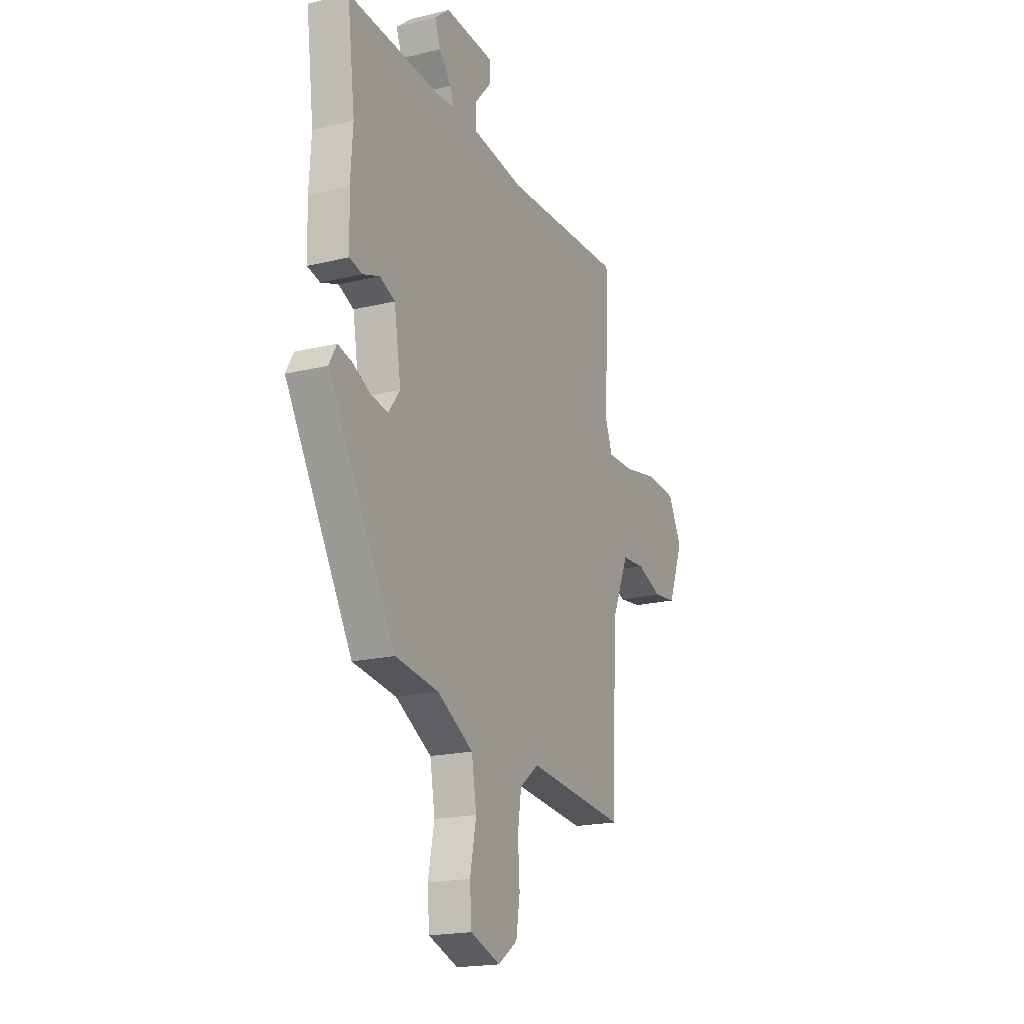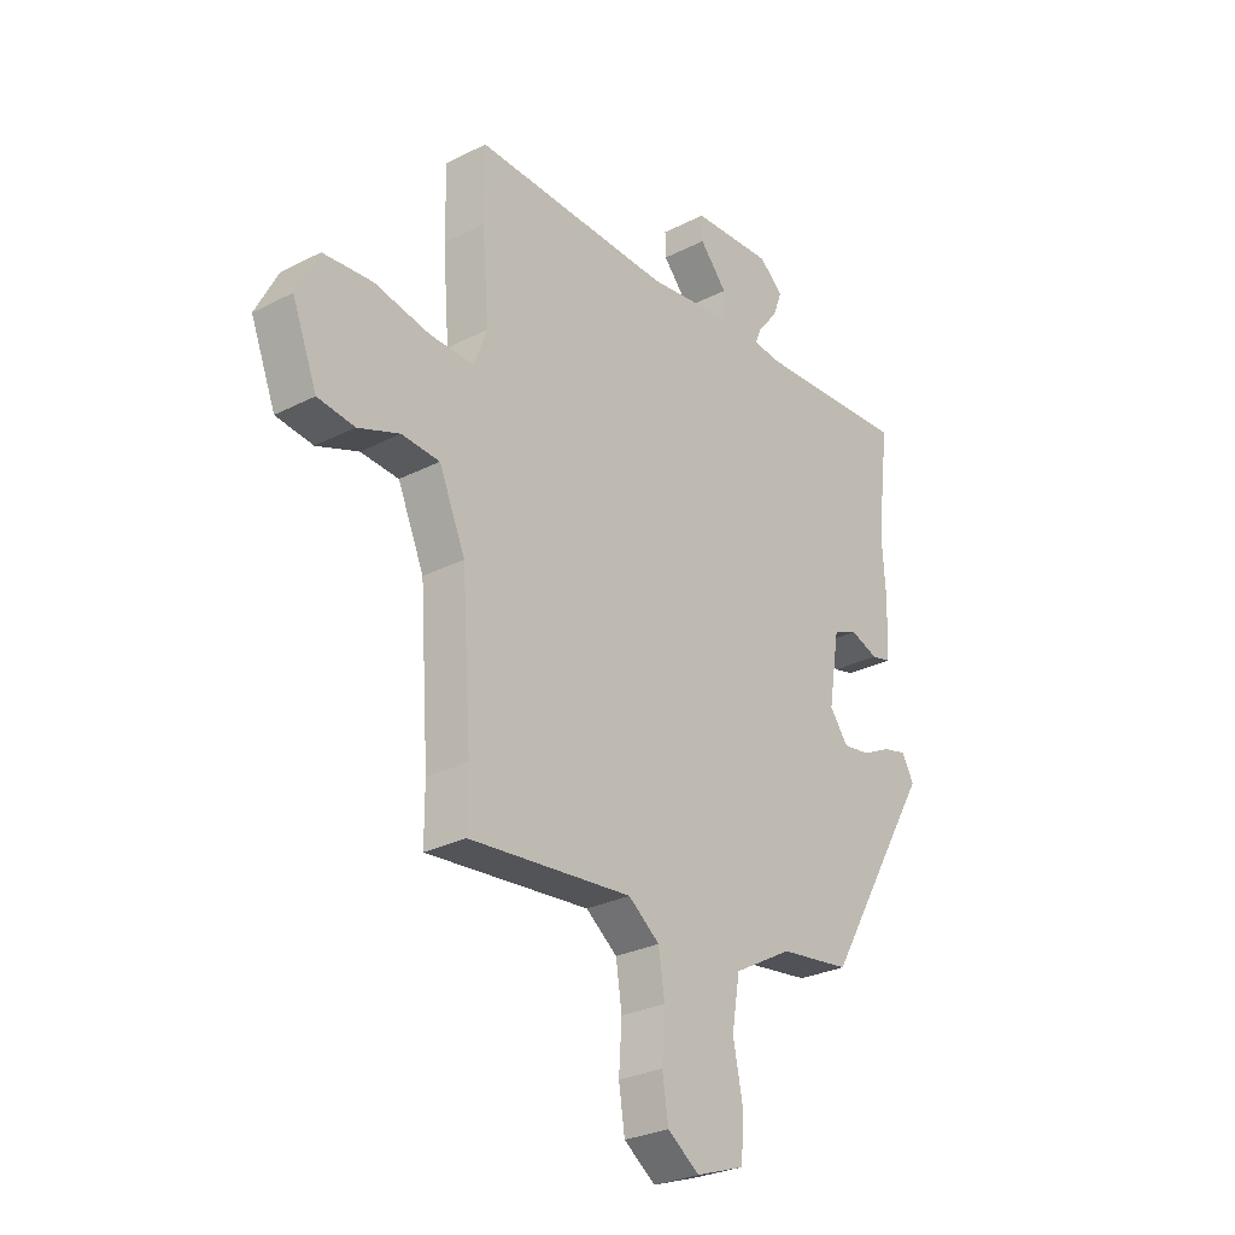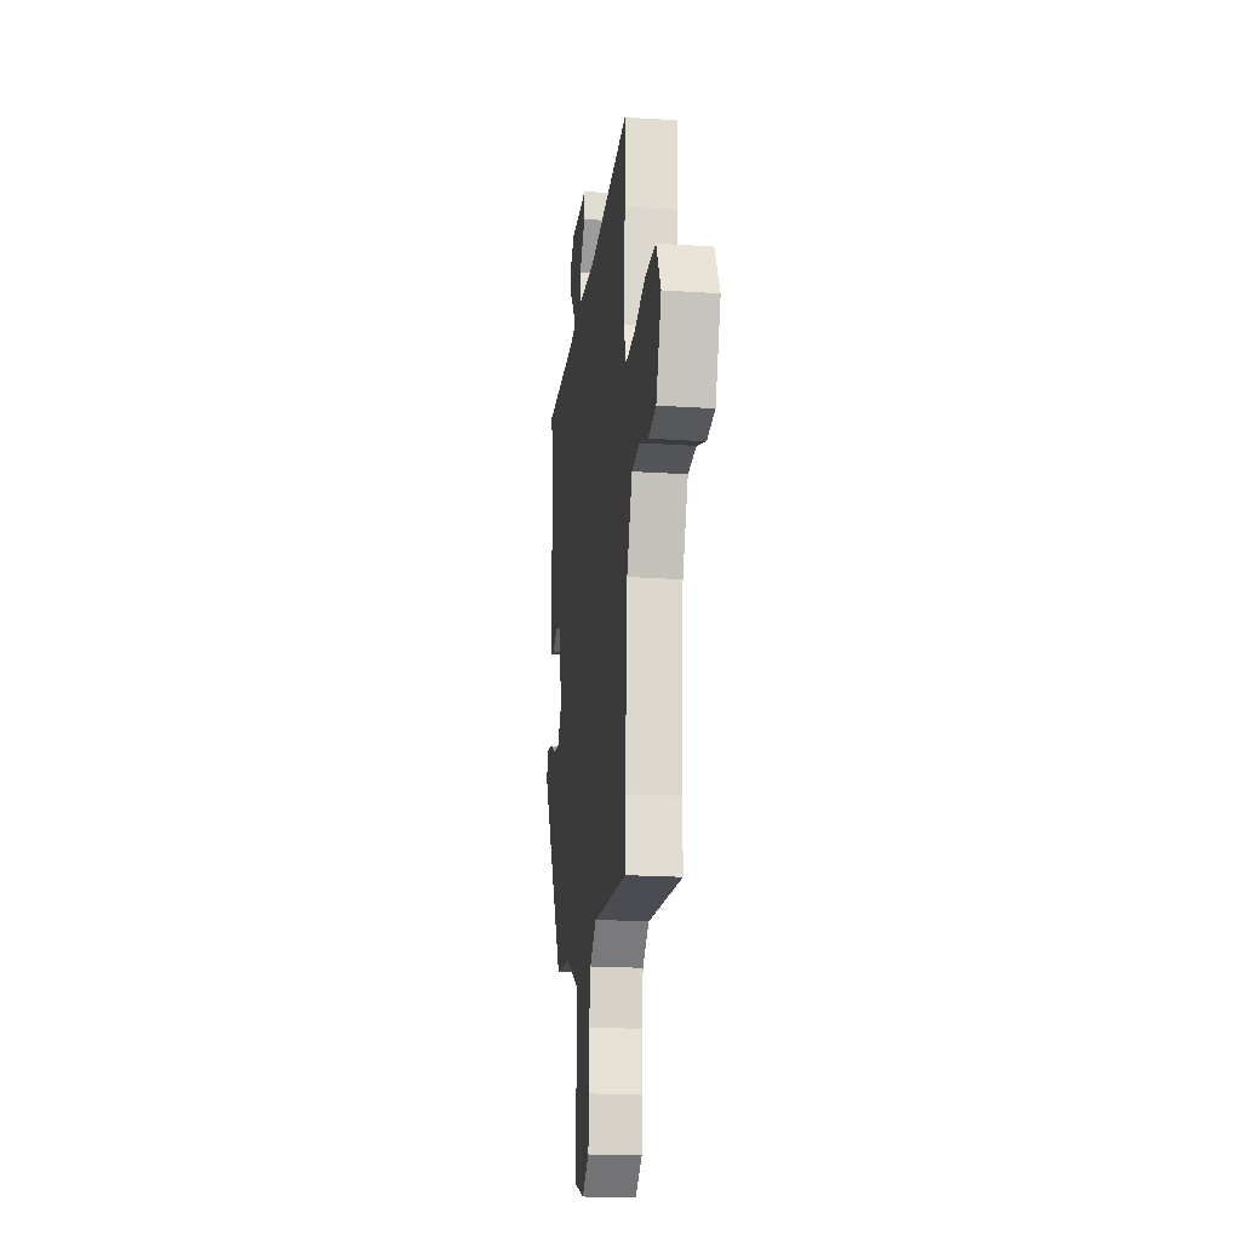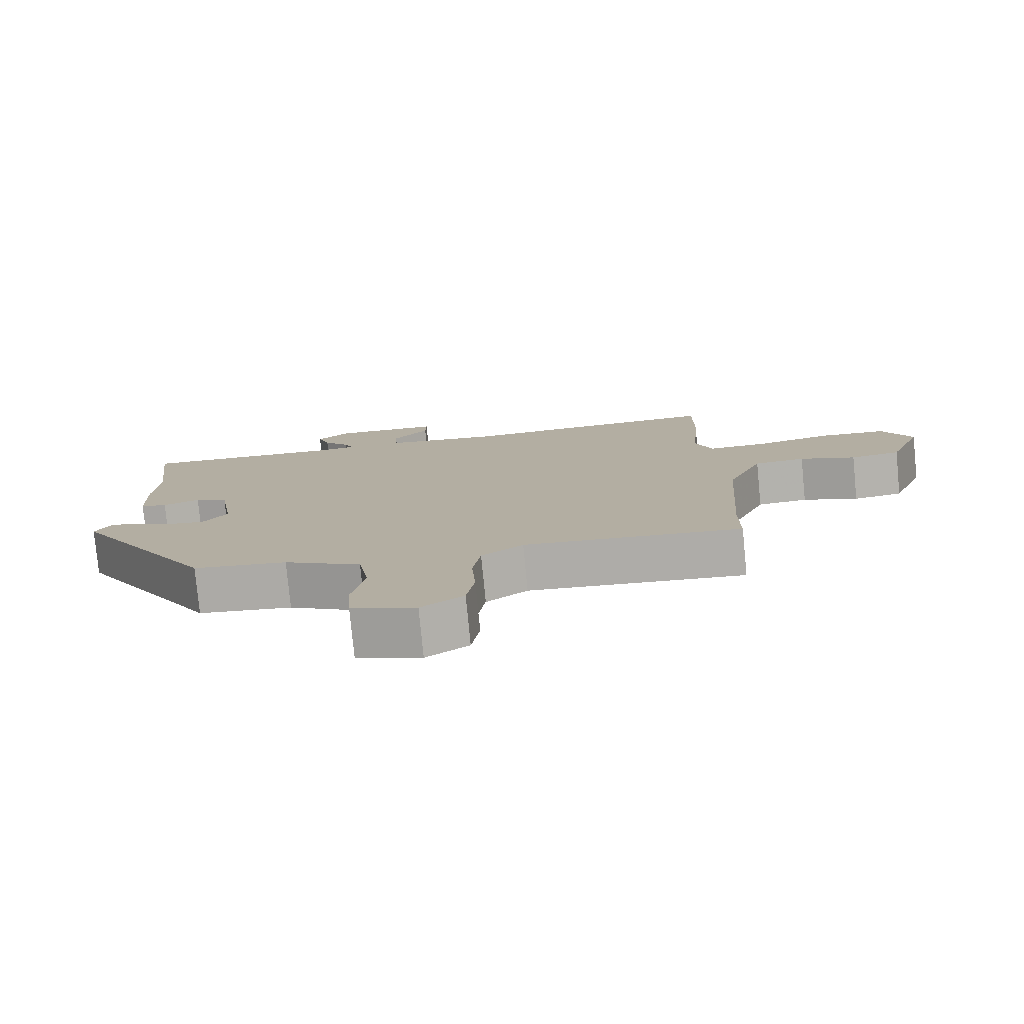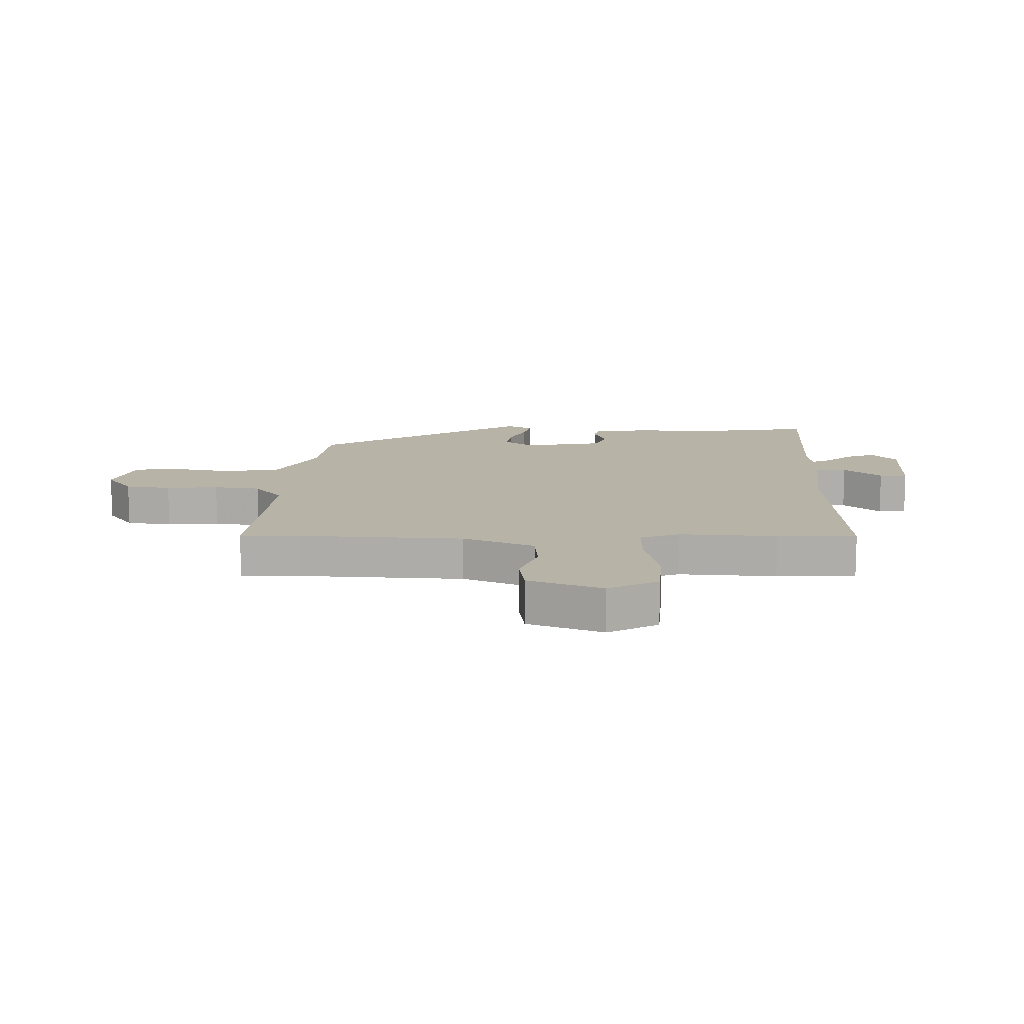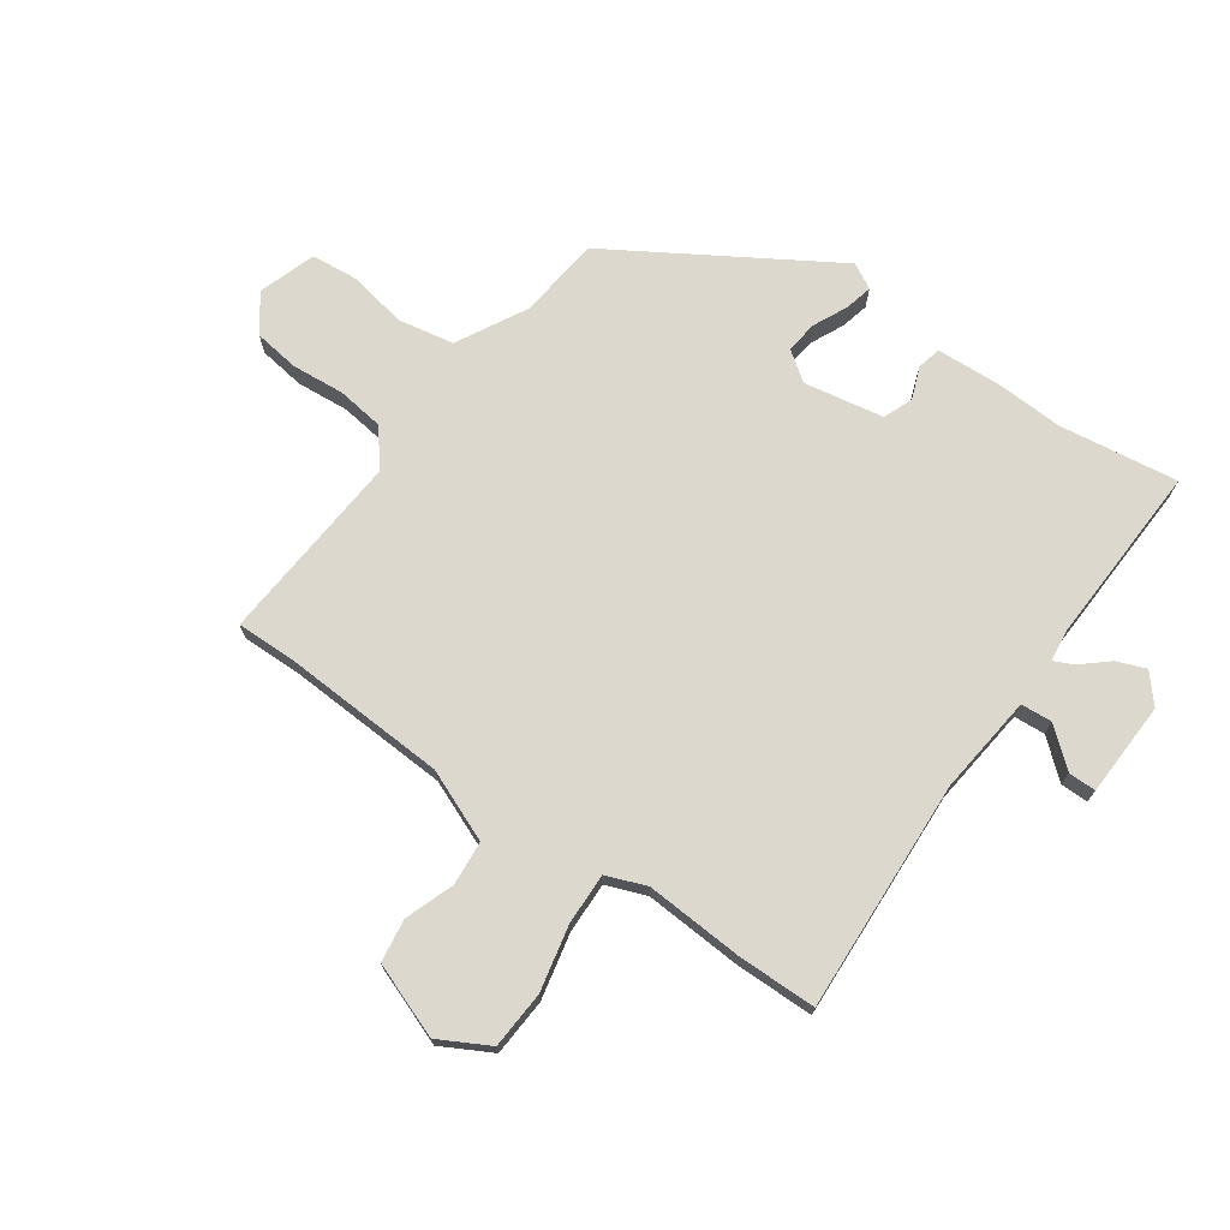
<metadata>
{"format":"obj","ext":"obj","renderer":"f3d","projection":"perspective","resolution":1024,"background":"white","views":[{"elev":-19.2,"azim":114.7,"up":"+Z"},{"elev":-28.1,"azim":-52.2,"up":"+Z"},{"elev":-20.9,"azim":-96.8,"up":"+Z"},{"elev":-78.6,"azim":-174.5,"up":"+Z"},{"elev":12.6,"azim":-89.8,"up":"+Y"},{"elev":72.2,"azim":-55.9,"up":"+Y"}]}
</metadata>
<code>
v -0.499 0.07 0.386
v -0.5 0.07 0.52
v -0.108 0.07 0.507
v 0.06 0.07 0.529
v 0.063 0.07 0.582
v 0.009 0.07 0.644
v 0.008 0.07 0.691
v 0.168 0.07 0.7
v 0.216 0.07 0.66
v 0.198 0.07 0.611
v 0.159 0.07 0.564
v 0.145 0.07 0.532
v 0.199 0.07 0.526
v 0.505 0.07 0.544
v 0.48 0.07 0.343
v 0.487 0.07 0.231
v 0.483 0.07 0.119
v 0.443 0.07 0.109
v 0.388 0.07 0.129
v 0.339 0.07 0.108
v 0.317 0.07 -0.027
v 0.354 0.07 -0.076
v 0.408 0.07 -0.068
v 0.465 0.07 -0.04
v 0.512 0.07 -0.028
v 0.536 0.07 -0.071
v 0.32 0.07 -0.438
v 0.18 0.07 -0.457
v 0.064 0.07 -0.522
v 0.048 0.07 -0.616
v 0.068 0.07 -0.716
v 0.062 0.07 -0.794
v -0.034 0.07 -0.828
v -0.097 0.07 -0.784
v -0.109 0.07 -0.707
v -0.103 0.07 -0.618
v -0.115 0.07 -0.539
v -0.177 0.07 -0.492
v -0.5 0.07 -0.523
v -0.5 0.07 -0.421
v -0.519 0.07 -0.145
v -0.571 0.07 -0.025
v -0.646 0.07 -0.02
v -0.728 0.07 -0.051
v -0.801 0.07 -0.042
v -0.85 0.07 0.083
v -0.806 0.07 0.168
v -0.709 0.07 0.176
v -0.598 0.07 0.154
v -0.511 0.07 0.153
v -0.486 0.07 0.221
v -0.499 0 0.386
v -0.5 0 0.52
v -0.108 0 0.507
v 0.06 0 0.529
v 0.063 0 0.582
v 0.009 0 0.644
v 0.008 0 0.691
v 0.168 0 0.7
v 0.216 0 0.66
v 0.198 0 0.611
v 0.159 0 0.564
v 0.145 0 0.532
v 0.199 0 0.526
v 0.505 0 0.544
v 0.48 0 0.343
v 0.487 0 0.231
v 0.483 0 0.119
v 0.443 0 0.109
v 0.388 0 0.129
v 0.339 0 0.108
v 0.317 0 -0.027
v 0.354 0 -0.076
v 0.408 0 -0.068
v 0.465 0 -0.04
v 0.512 0 -0.028
v 0.536 0 -0.071
v 0.32 0 -0.438
v 0.18 0 -0.457
v 0.064 0 -0.522
v 0.048 0 -0.616
v 0.068 0 -0.716
v 0.062 0 -0.794
v -0.034 0 -0.828
v -0.097 0 -0.784
v -0.109 0 -0.707
v -0.103 0 -0.618
v -0.115 0 -0.539
v -0.177 0 -0.492
v -0.5 0 -0.523
v -0.5 0 -0.421
v -0.519 0 -0.145
v -0.571 0 -0.025
v -0.646 0 -0.02
v -0.728 0 -0.051
v -0.801 0 -0.042
v -0.85 0 0.083
v -0.806 0 0.168
v -0.709 0 0.176
v -0.598 0 0.154
v -0.511 0 0.153
v -0.486 0 0.221
f 47 48 49
f 46 47 49
f 45 46 49
f 44 45 49
f 43 44 49
f 42 43 49 50
f 41 42 50 51
f 38 39 40
f 38 40 41 51
f 34 35 36
f 33 34 36
f 32 33 36
f 31 32 36
f 30 31 36
f 29 30 36 37
f 1 2 3
f 51 1 3
f 38 51 3
f 37 38 3
f 29 37 3
f 28 29 3
f 26 27 28
f 25 26 28
f 24 25 28
f 23 24 28
f 17 18 19
f 16 17 19
f 15 16 19
f 15 19 20
f 14 15 20
f 13 14 20
f 12 13 20 21
f 9 10 11
f 8 9 11
f 7 8 11
f 6 7 11
f 5 6 11
f 4 5 11 12
f 3 4 12 21
f 22 23 28
f 3 21 22 28
f 100 99 98
f 100 98 97
f 100 97 96
f 100 96 95
f 100 95 94
f 101 100 94 93
f 102 101 93 92
f 91 90 89
f 102 92 91 89
f 87 86 85
f 87 85 84
f 87 84 83
f 87 83 82
f 87 82 81
f 88 87 81 80
f 54 53 52
f 54 52 102
f 54 102 89
f 54 89 88
f 54 88 80
f 54 80 79
f 79 78 77
f 79 77 76
f 79 76 75
f 79 75 74
f 70 69 68
f 70 68 67
f 70 67 66
f 71 70 66
f 71 66 65
f 71 65 64
f 72 71 64 63
f 62 61 60
f 62 60 59
f 62 59 58
f 62 58 57
f 62 57 56
f 63 62 56 55
f 72 63 55 54
f 79 74 73
f 79 73 72 54
f 1 52 53 2
f 2 53 54 3
f 3 54 55 4
f 4 55 56 5
f 5 56 57 6
f 6 57 58 7
f 7 58 59 8
f 8 59 60 9
f 9 60 61 10
f 10 61 62 11
f 11 62 63 12
f 12 63 64 13
f 13 64 65 14
f 14 65 66 15
f 15 66 67 16
f 16 67 68 17
f 17 68 69 18
f 18 69 70 19
f 19 70 71 20
f 20 71 72 21
f 21 72 73 22
f 22 73 74 23
f 23 74 75 24
f 24 75 76 25
f 25 76 77 26
f 26 77 78 27
f 27 78 79 28
f 28 79 80 29
f 29 80 81 30
f 30 81 82 31
f 31 82 83 32
f 32 83 84 33
f 33 84 85 34
f 34 85 86 35
f 35 86 87 36
f 36 87 88 37
f 37 88 89 38
f 38 89 90 39
f 39 90 91 40
f 40 91 92 41
f 41 92 93 42
f 42 93 94 43
f 43 94 95 44
f 44 95 96 45
f 45 96 97 46
f 46 97 98 47
f 47 98 99 48
f 48 99 100 49
f 49 100 101 50
f 50 101 102 51
f 51 102 52 1

</code>
